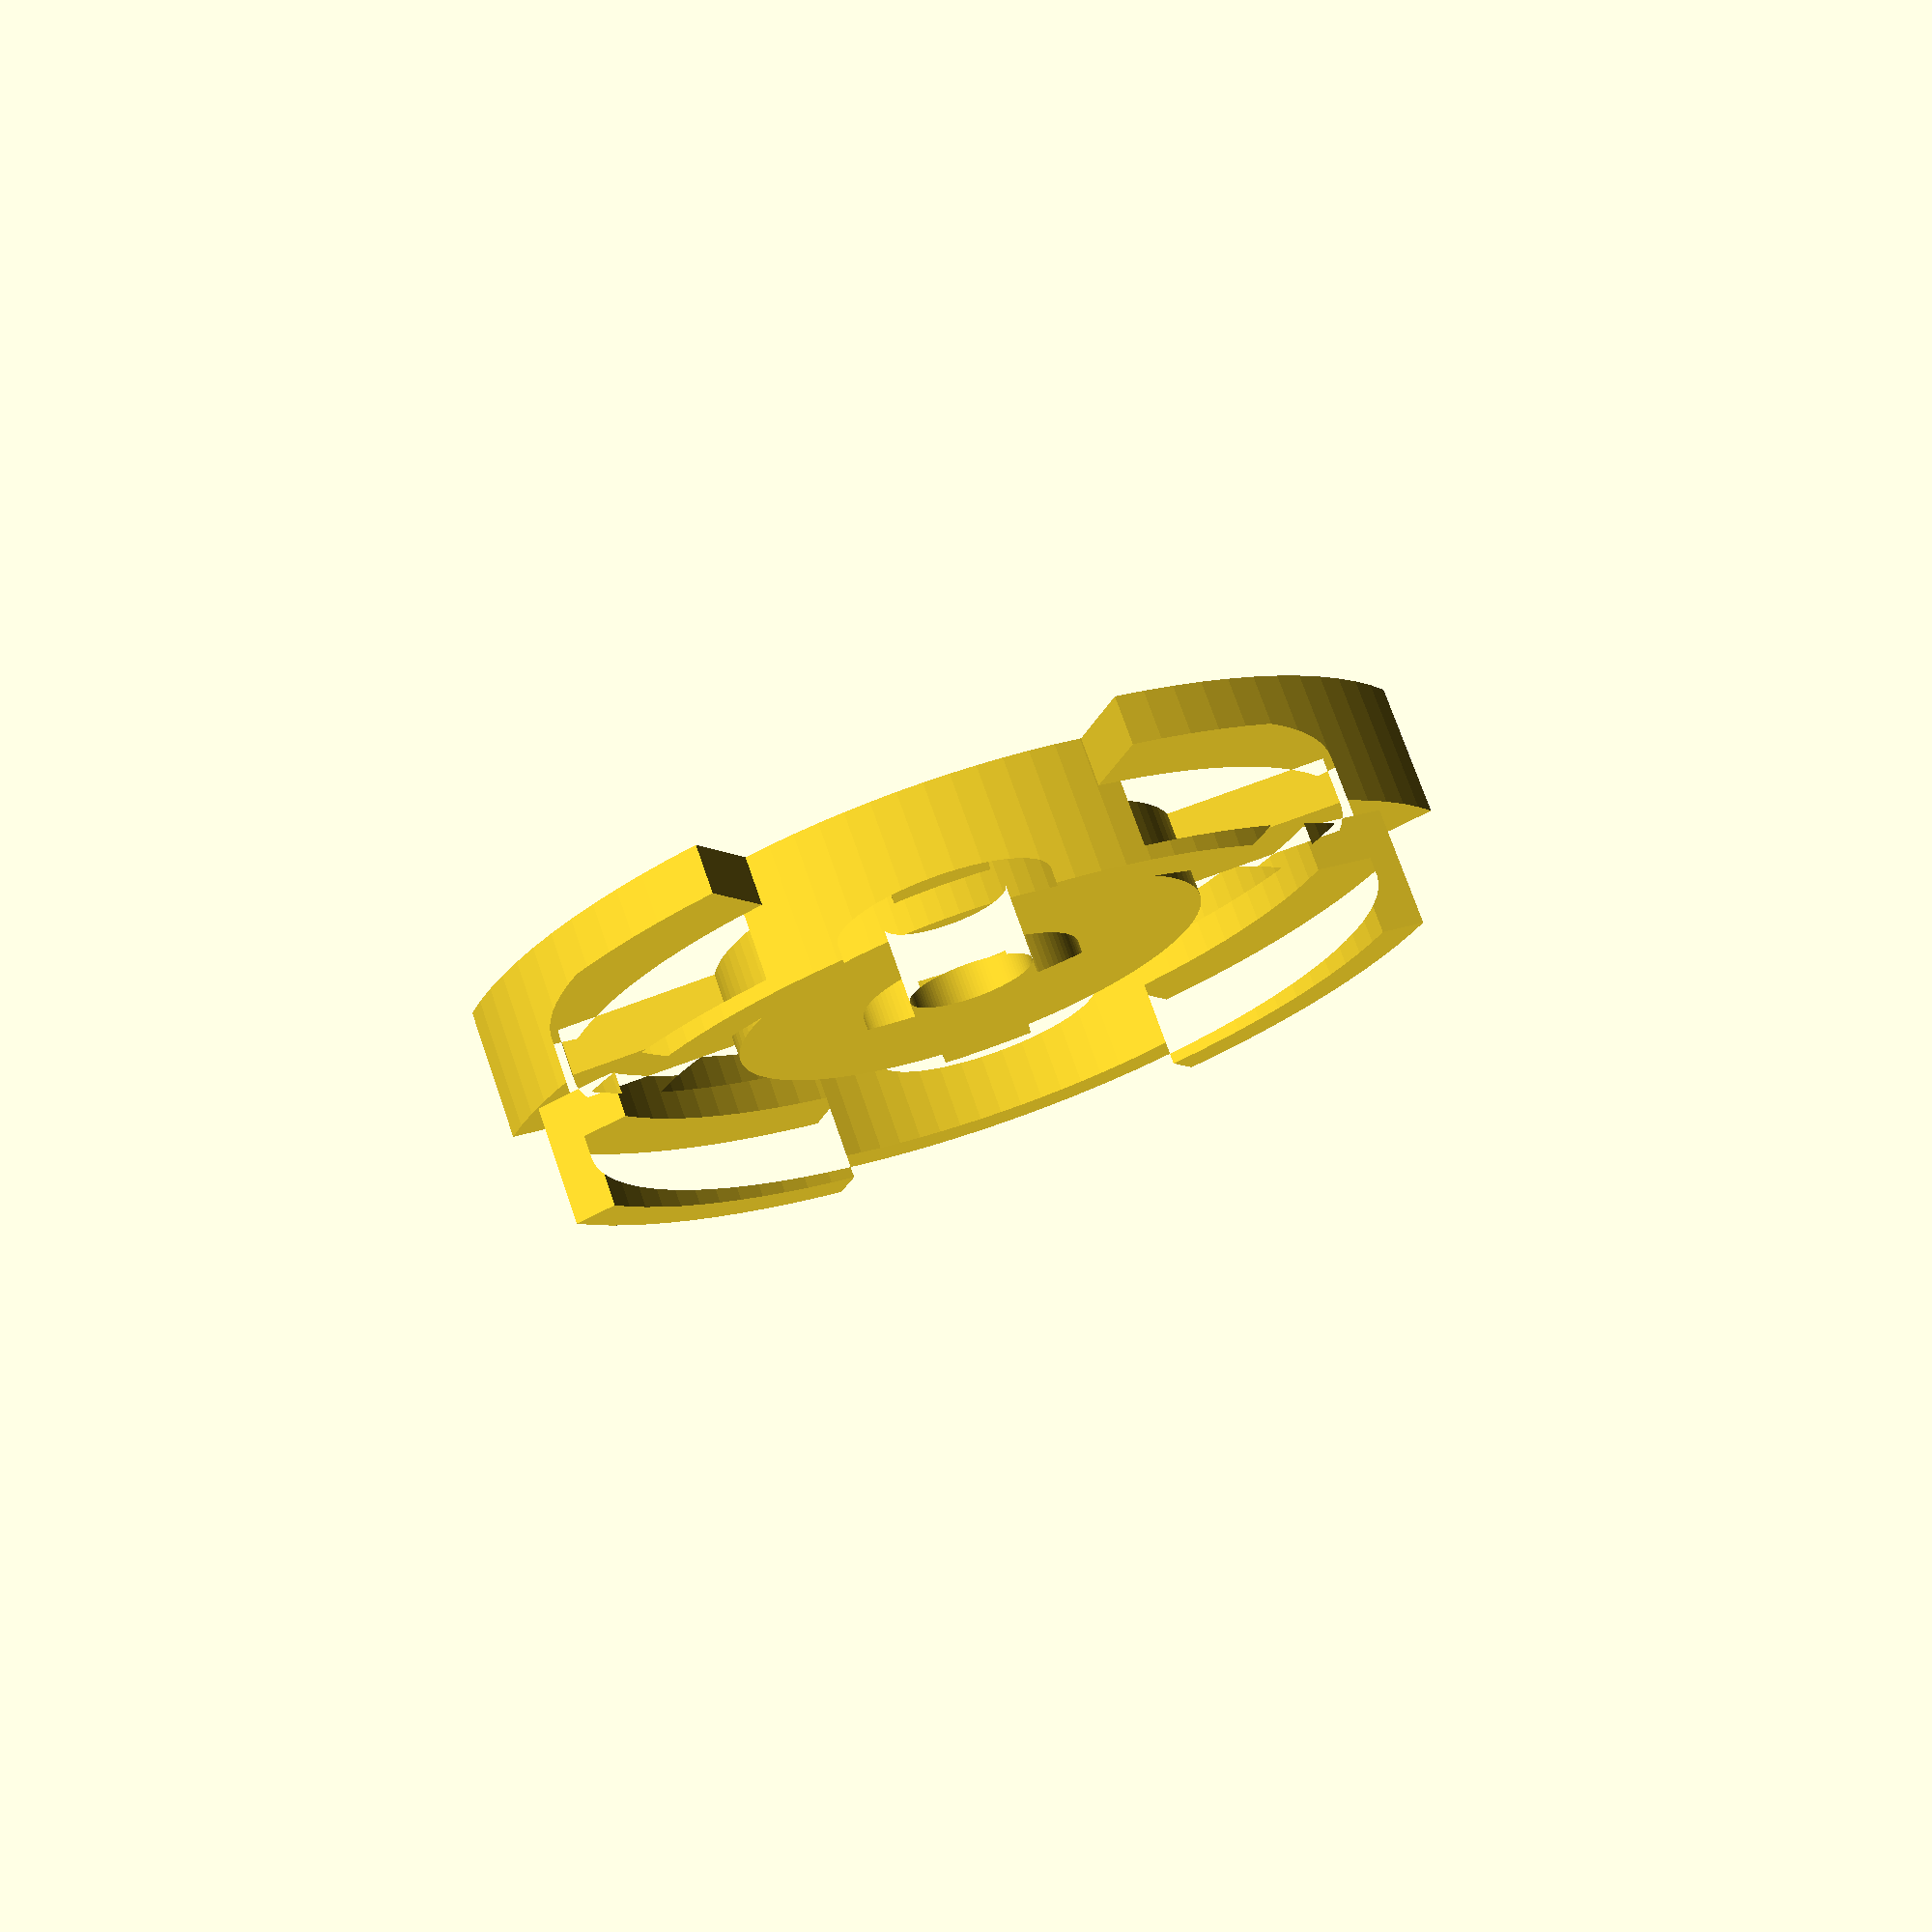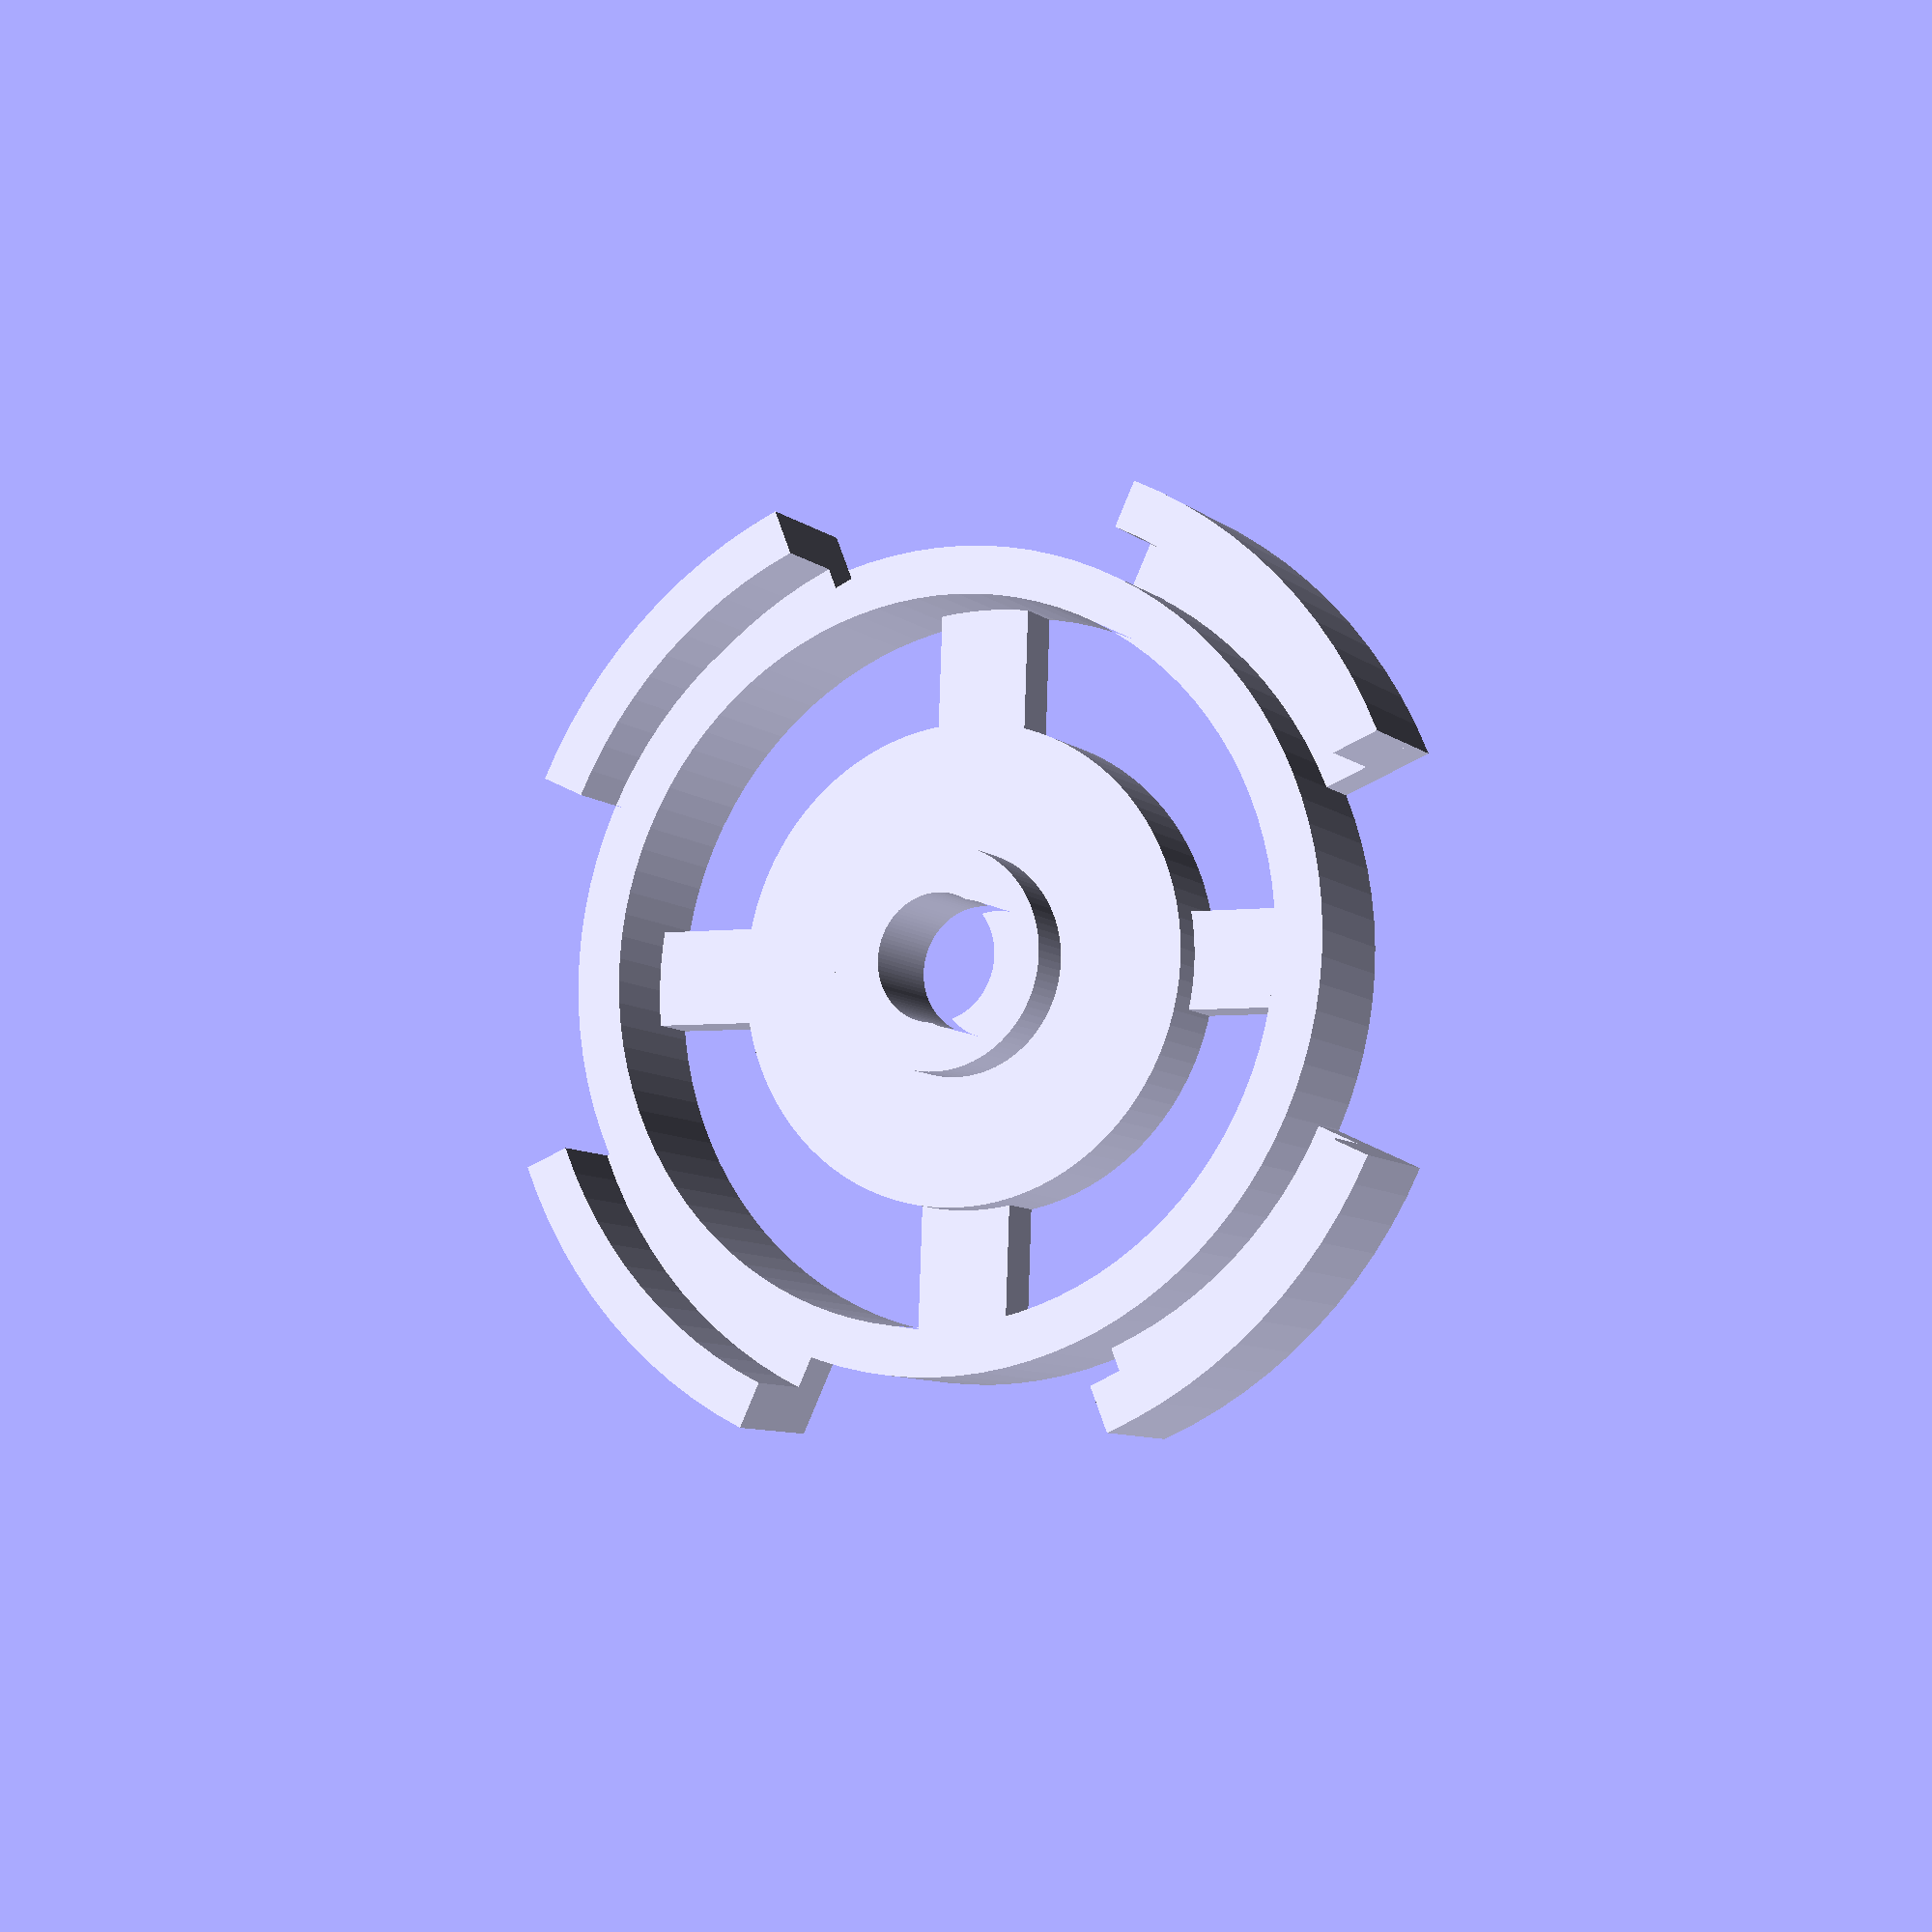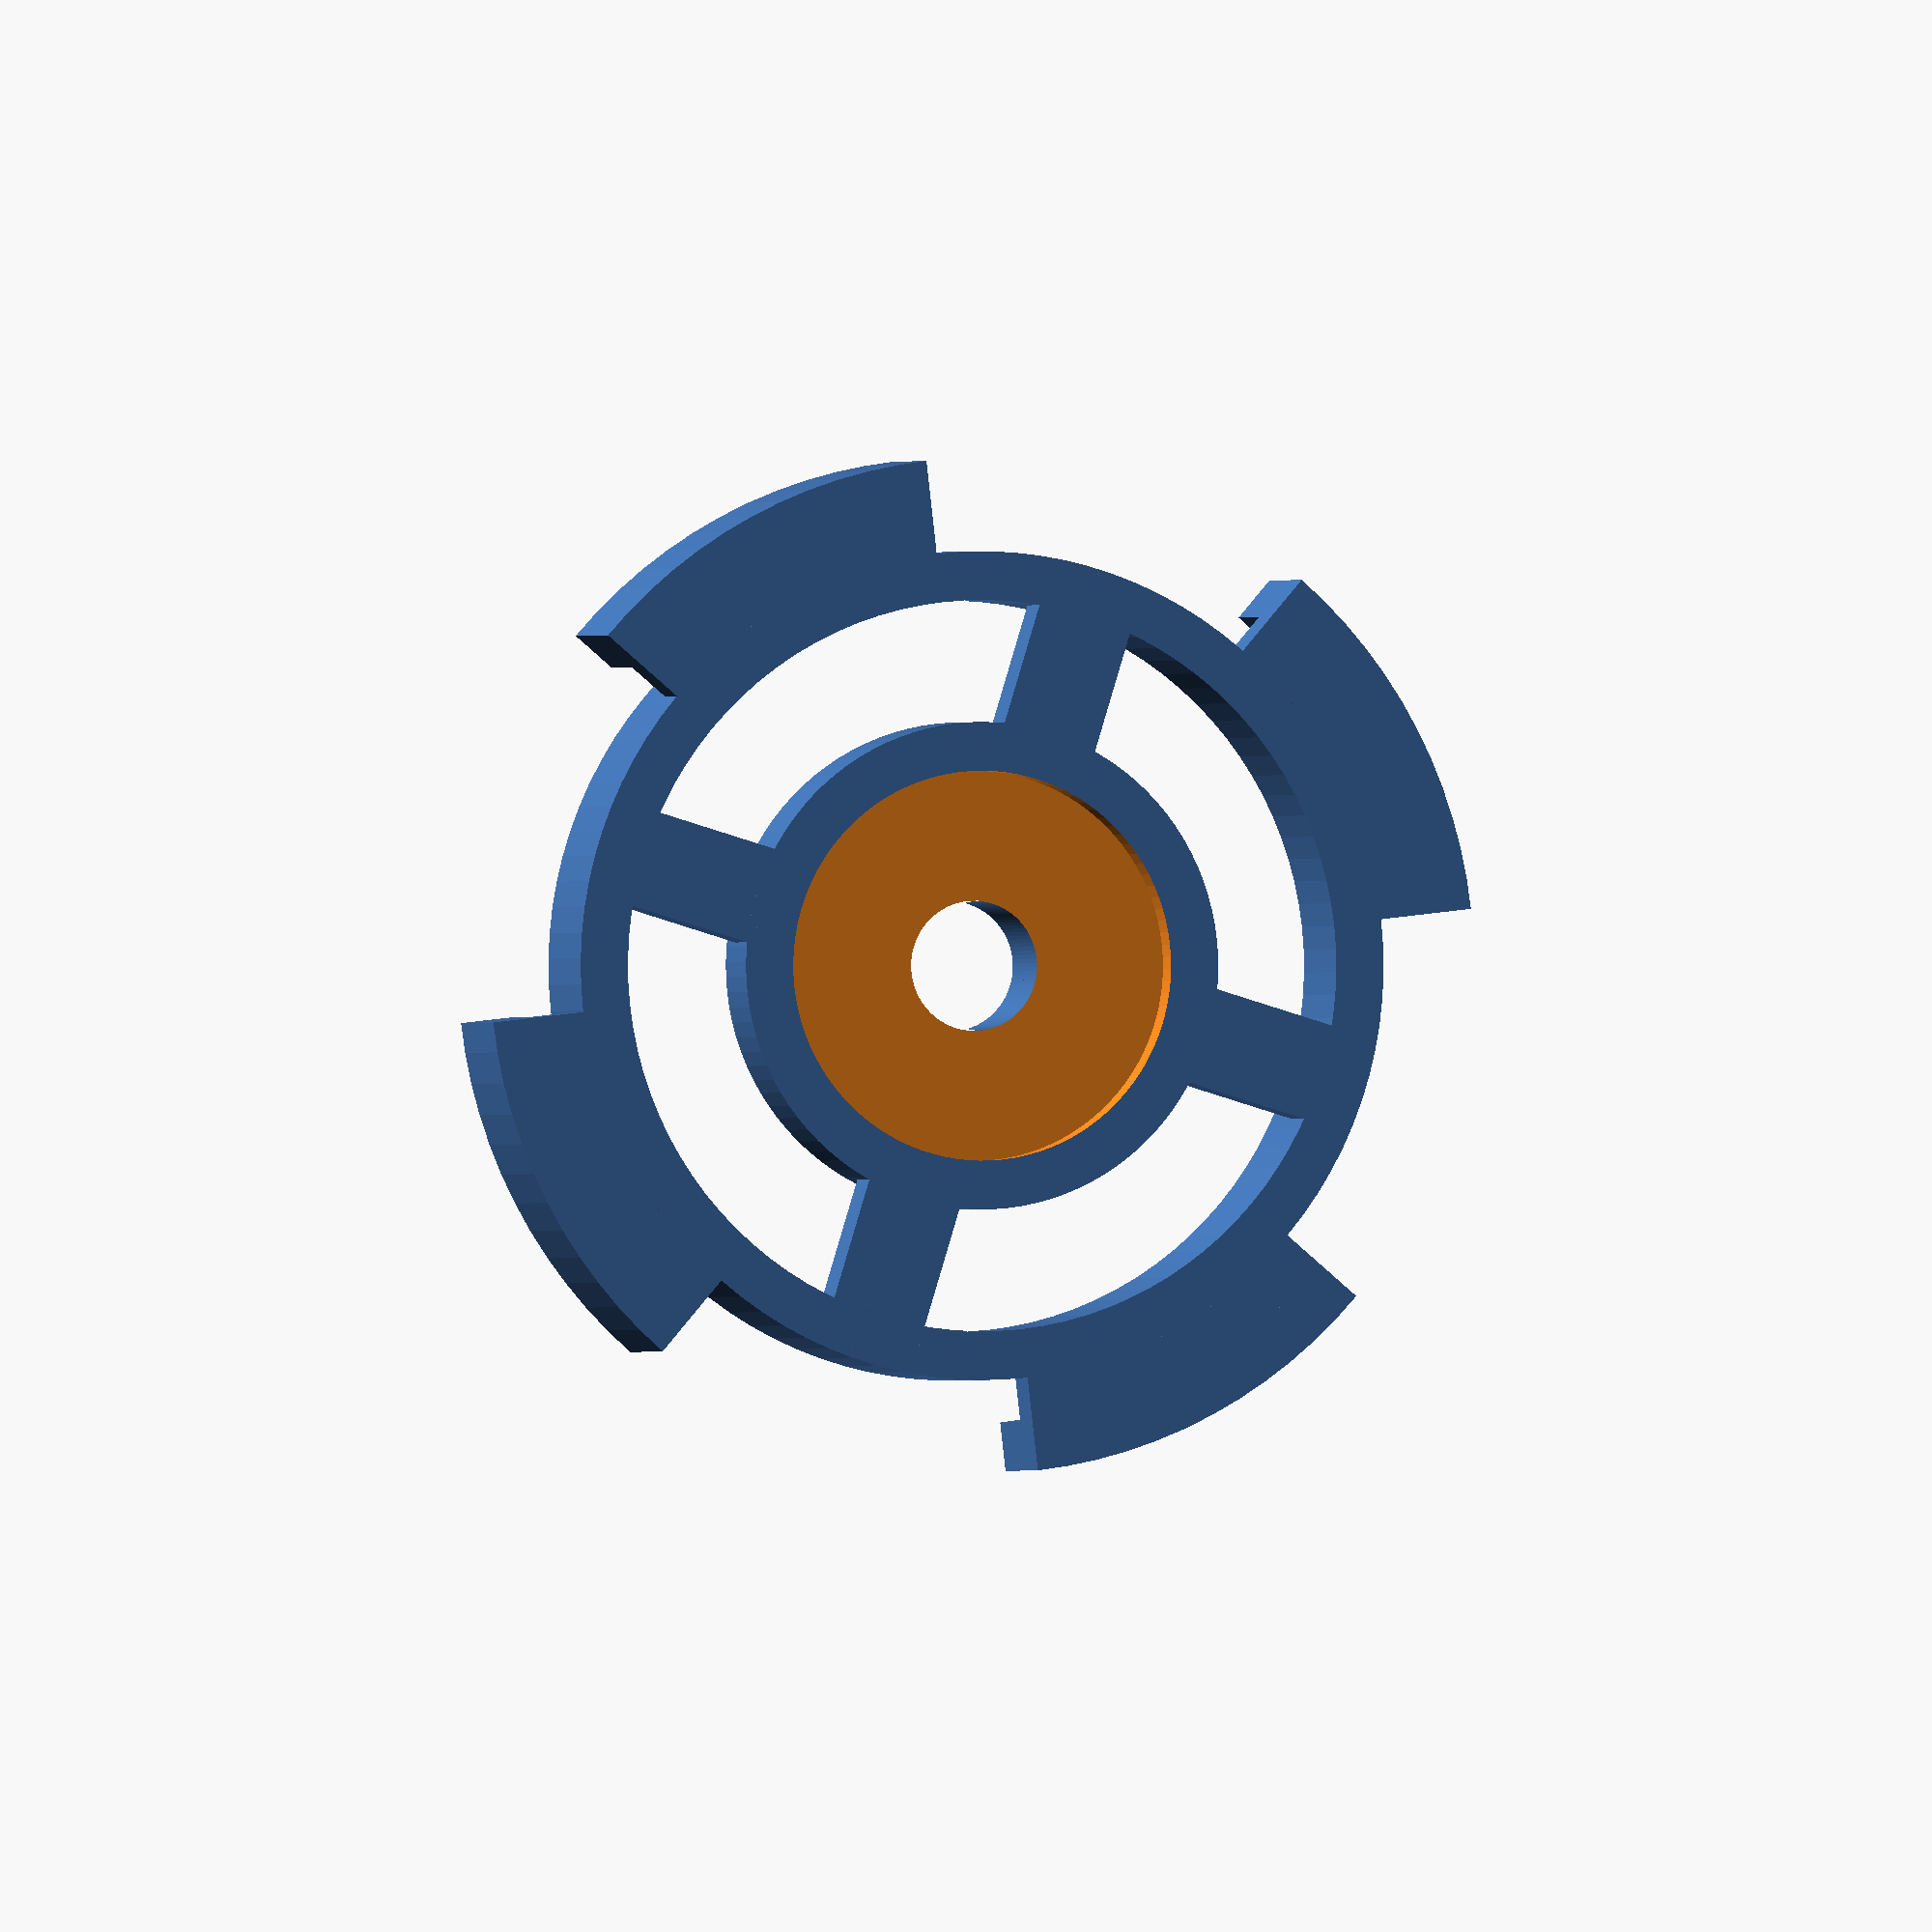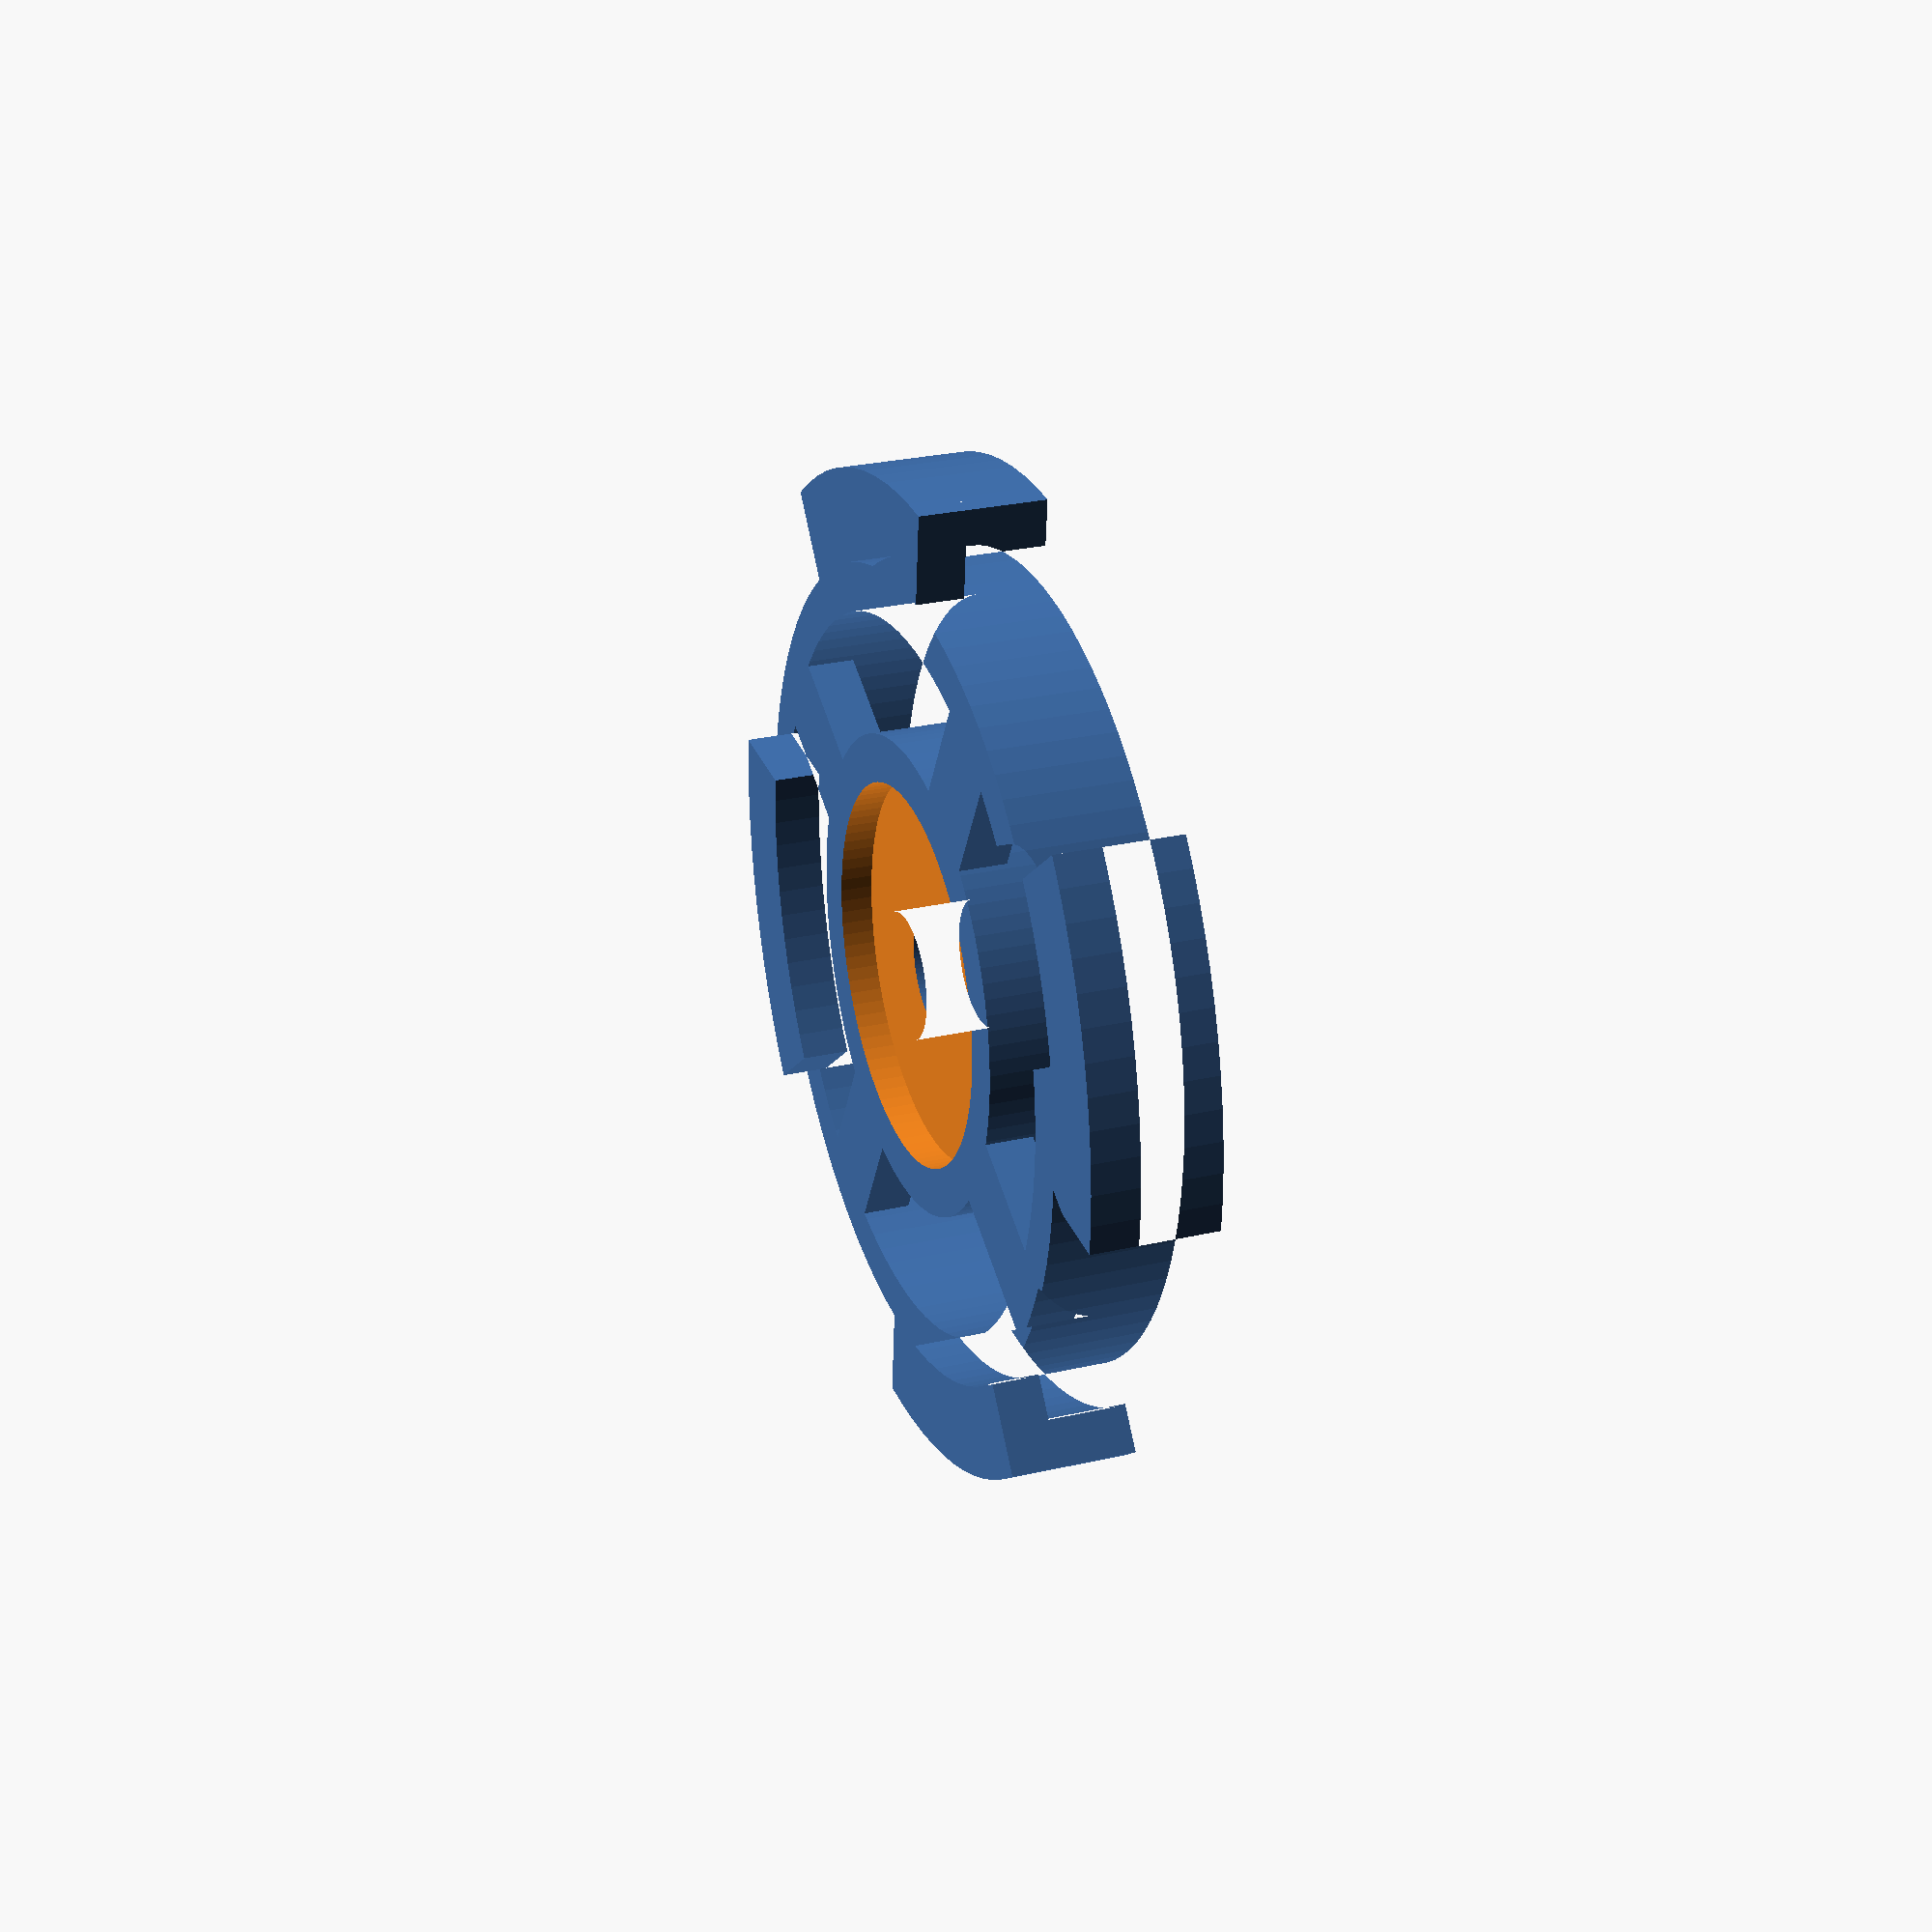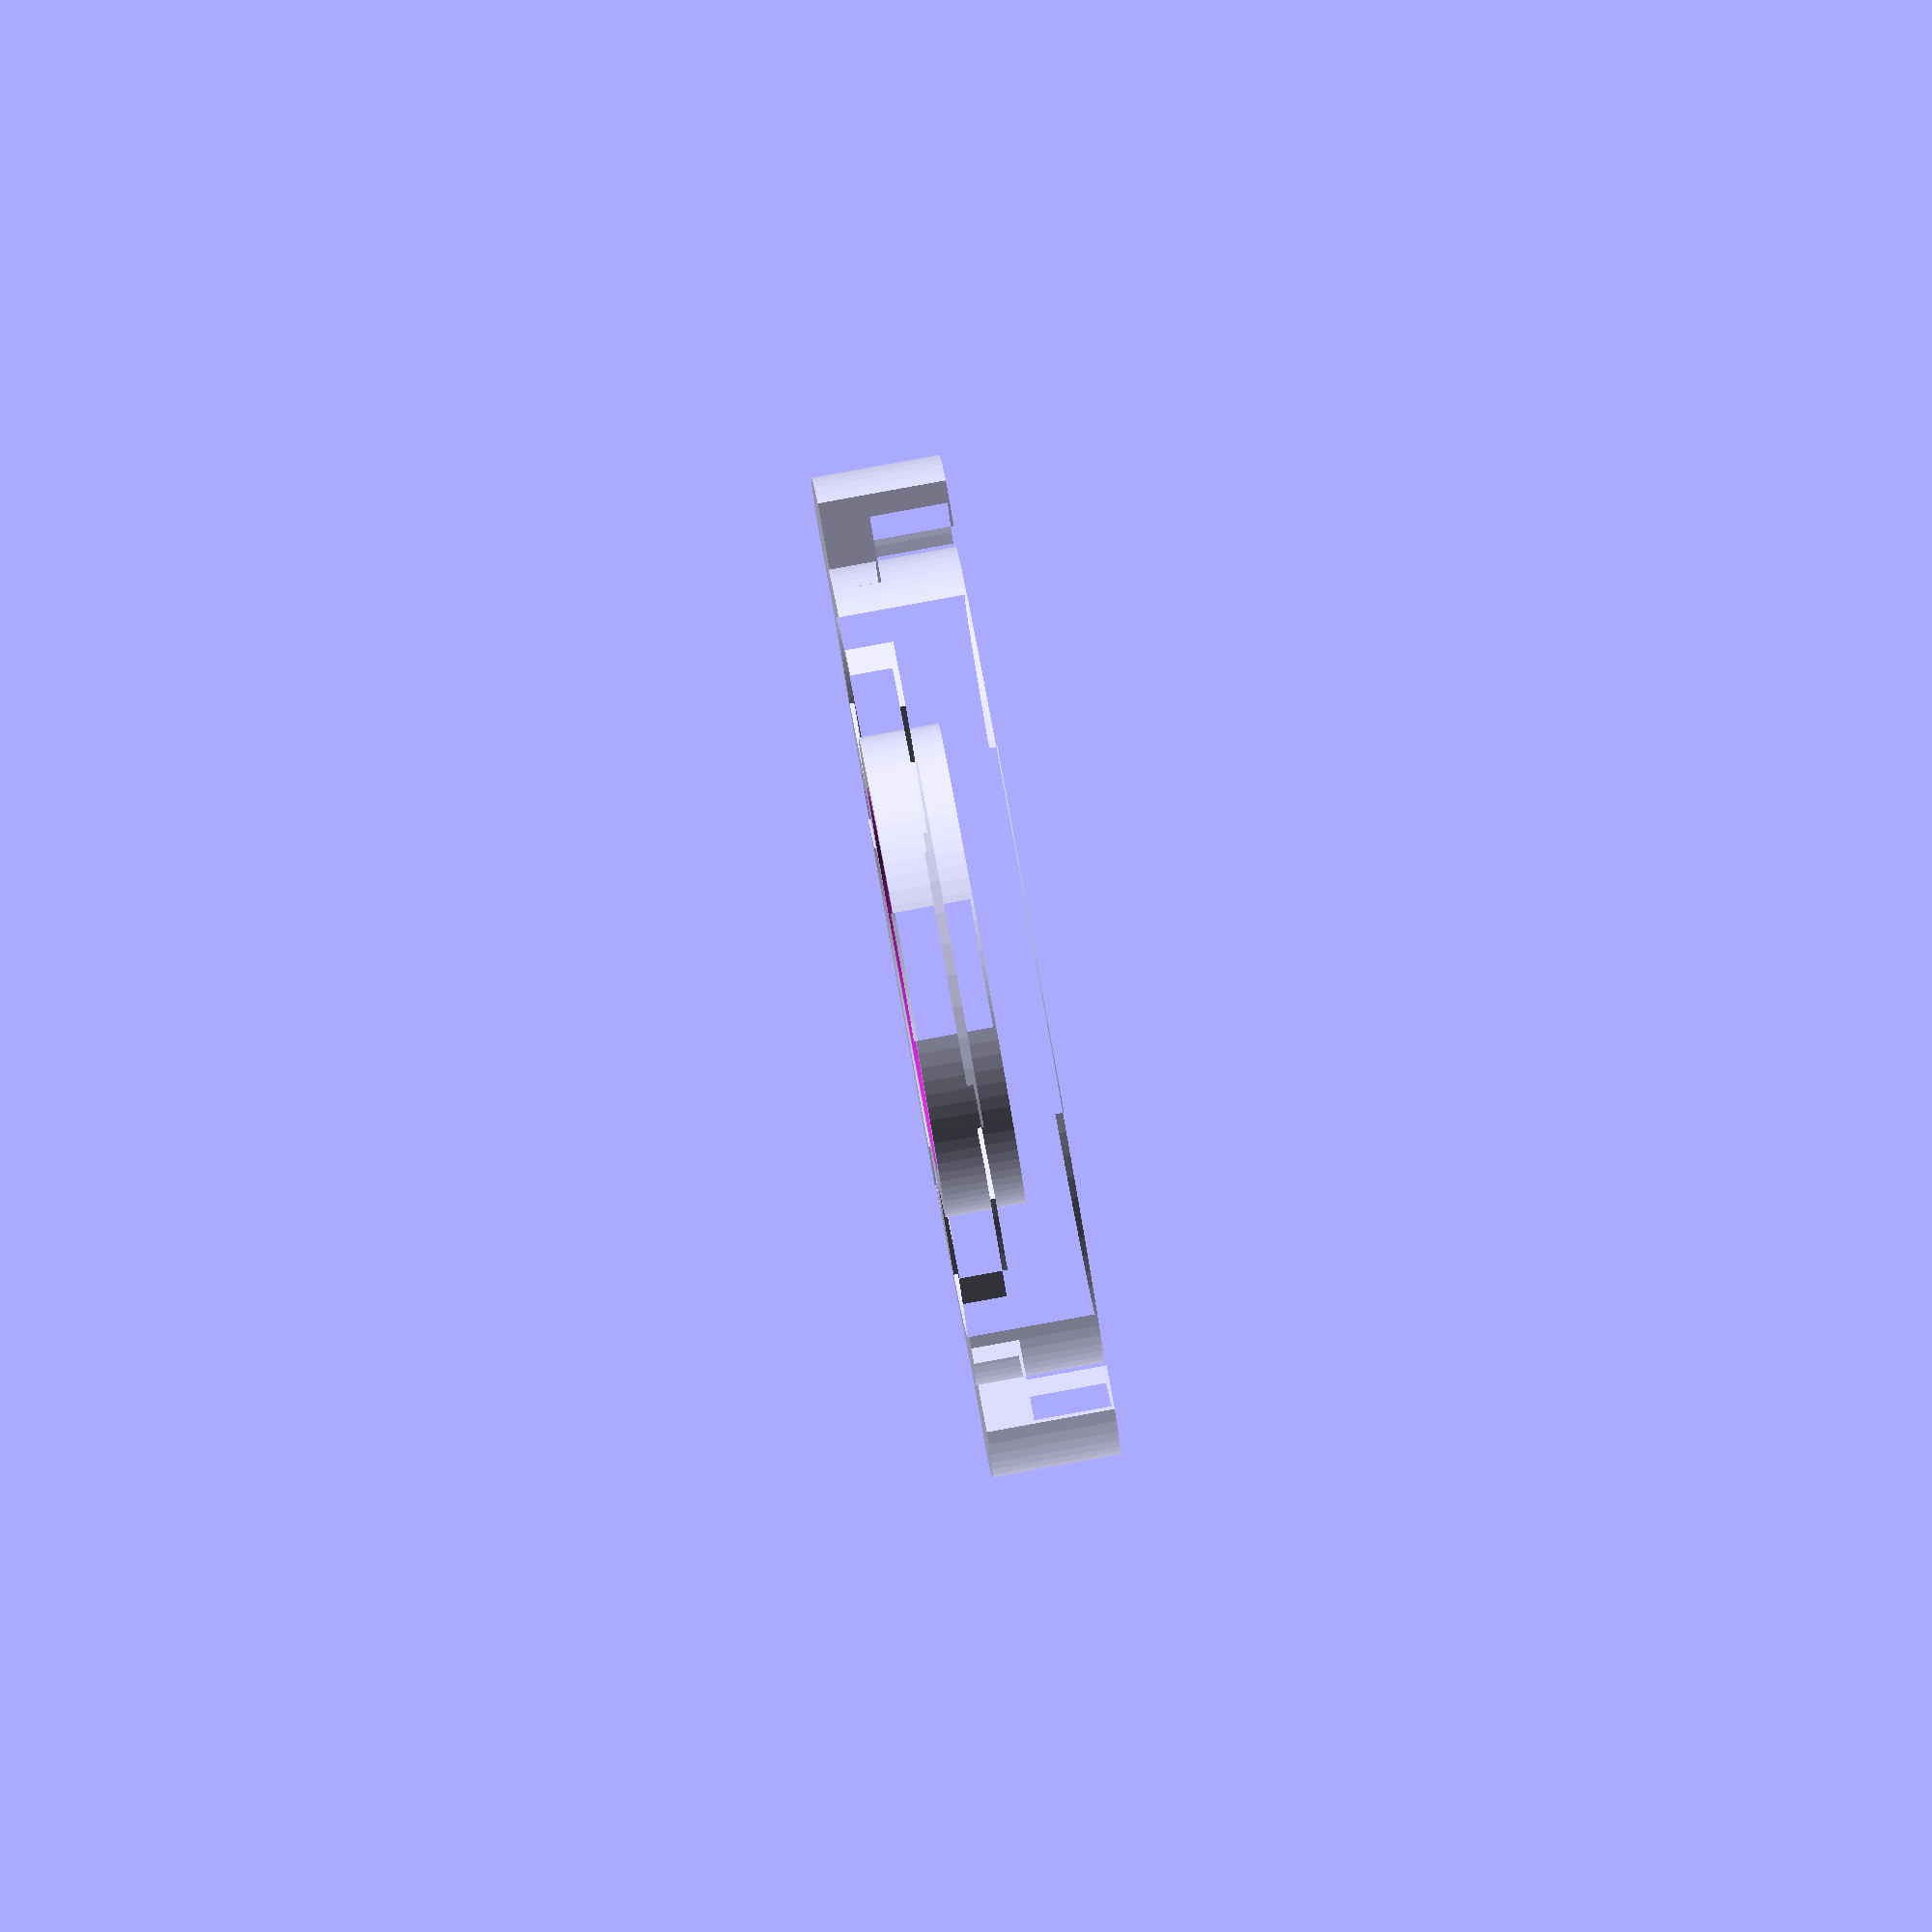
<openscad>
spool_inner_diameter = 51;
spool_outer_diameter = 56.5;
axis_diameter = 8;
walls_thickness = 3;
spool_width = 80;
number_of_rays = 9;
hook_gap_angle = 47;
hook_depth = walls_thickness + 5;
ring_diameter = 24;
ring_thickness = 2;
ray_width = 6;

module cutout_fan() {
  for(a = [0, 90, 180, 270]) polygon([[0, 0], [9999 * sin(a), 9999 * cos(a)], [9999 * sin(hook_gap_angle + a), 9999 * cos(hook_gap_angle + a)]]);
}

rotate([0, 0, hook_gap_angle / 2]) difference() {
  union() {
    linear_extrude(hook_depth, $fn = 100) union() {
      difference() {
        circle(d = spool_outer_diameter + 2 * walls_thickness);
        circle(d = spool_outer_diameter);
        cutout_fan();
      }
      difference() {
        circle(d = spool_inner_diameter);
        circle(d = spool_inner_diameter - 2 * walls_thickness);
      }
      difference() {
        circle(d = axis_diameter + 2 * walls_thickness);
        circle(d = axis_diameter);
      }
    }
    linear_extrude(walls_thickness, $fn = 100) union() {
      difference() {
        circle(d = spool_outer_diameter + 2 * walls_thickness);
         circle(d = spool_inner_diameter);
        cutout_fan();
      }
      rotate([0, 0, -hook_gap_angle / 2]) intersection() {
        difference() {
          for(a = [0, 90, 180, 270]) rotate([0, 0, a]) translate([0, -ray_width / 2, 0]) square([100, ray_width]);
          circle(d = ring_diameter + 2 * walls_thickness - 1);
        }
        circle(d = spool_inner_diameter - 1);
      }
    }
    linear_extrude(walls_thickness + ring_thickness, $fn = 100) difference() {
      circle(d = ring_diameter + 2 * walls_thickness);
      circle(d = axis_diameter);
    }
  }
  translate([0, 0, -1]) linear_extrude(ring_thickness + 1, $fn = 100) circle(d = ring_diameter);
}


</openscad>
<views>
elev=106.3 azim=265.6 roll=199.1 proj=p view=solid
elev=8.5 azim=272.1 roll=27.3 proj=p view=wireframe
elev=180.3 azim=73.0 roll=14.4 proj=o view=solid
elev=153.6 azim=331.1 roll=290.1 proj=p view=solid
elev=93.5 azim=44.5 roll=280.3 proj=o view=solid
</views>
